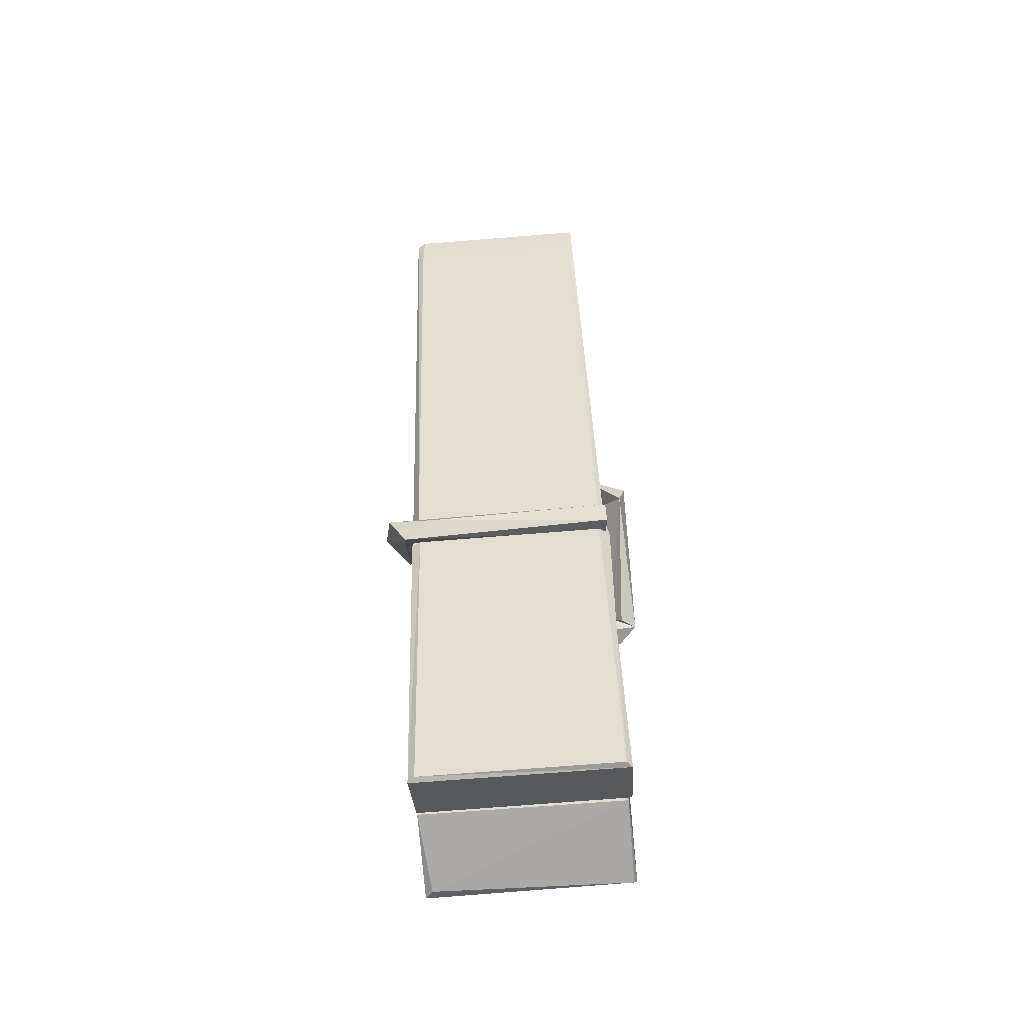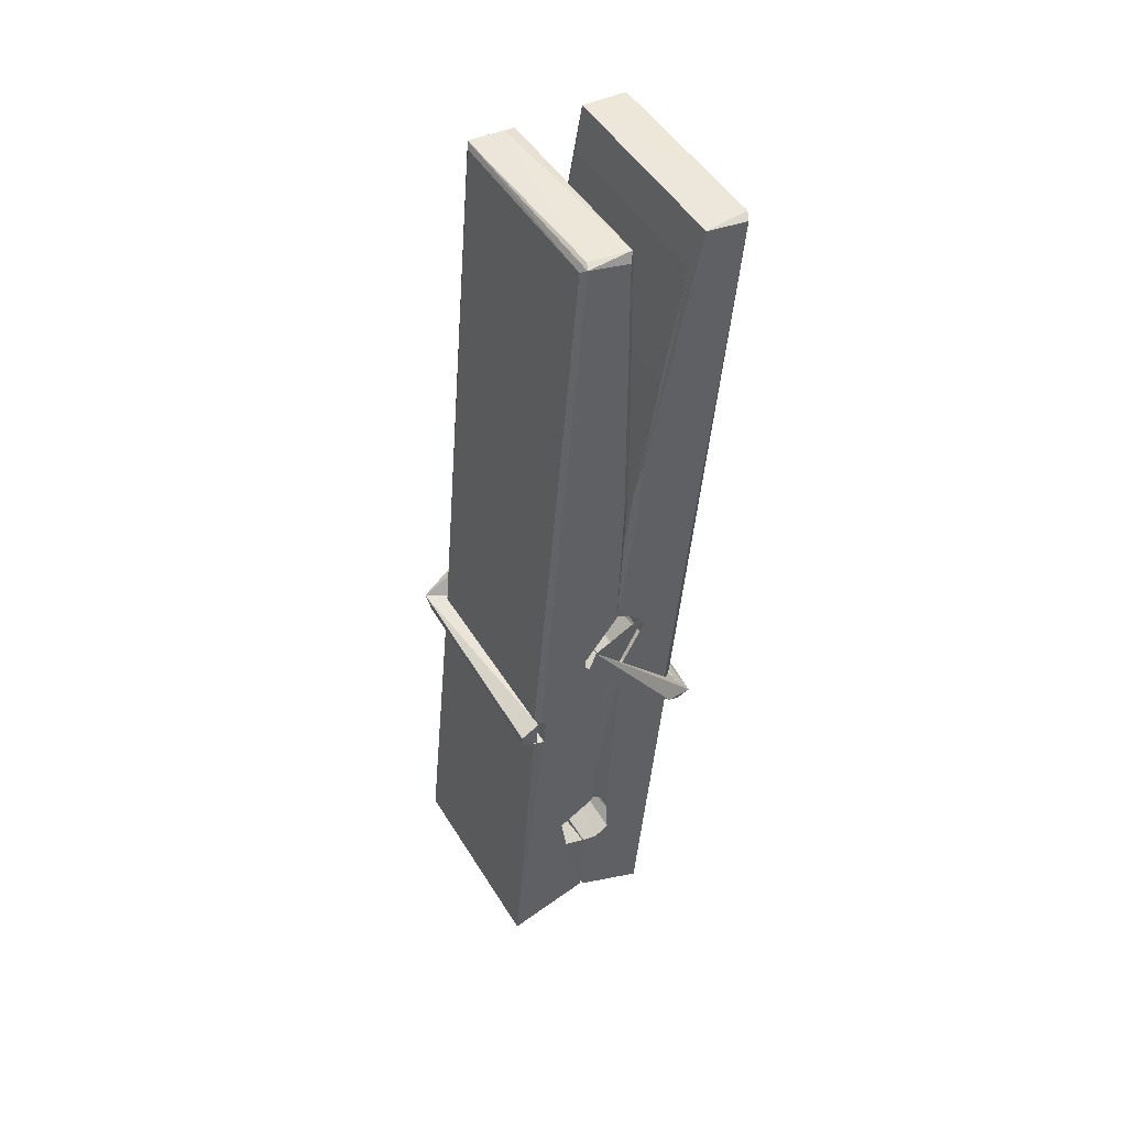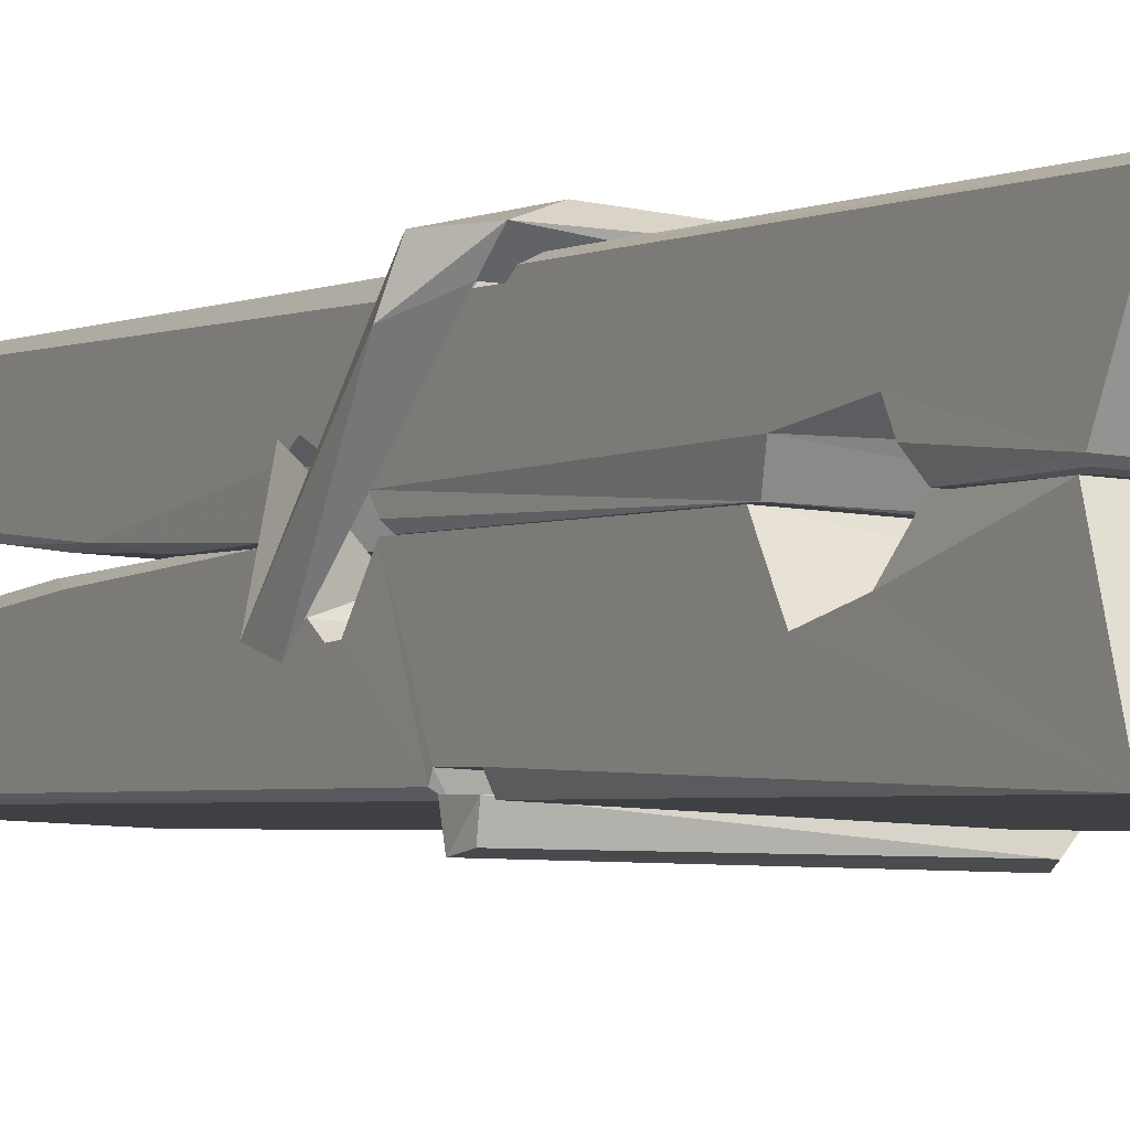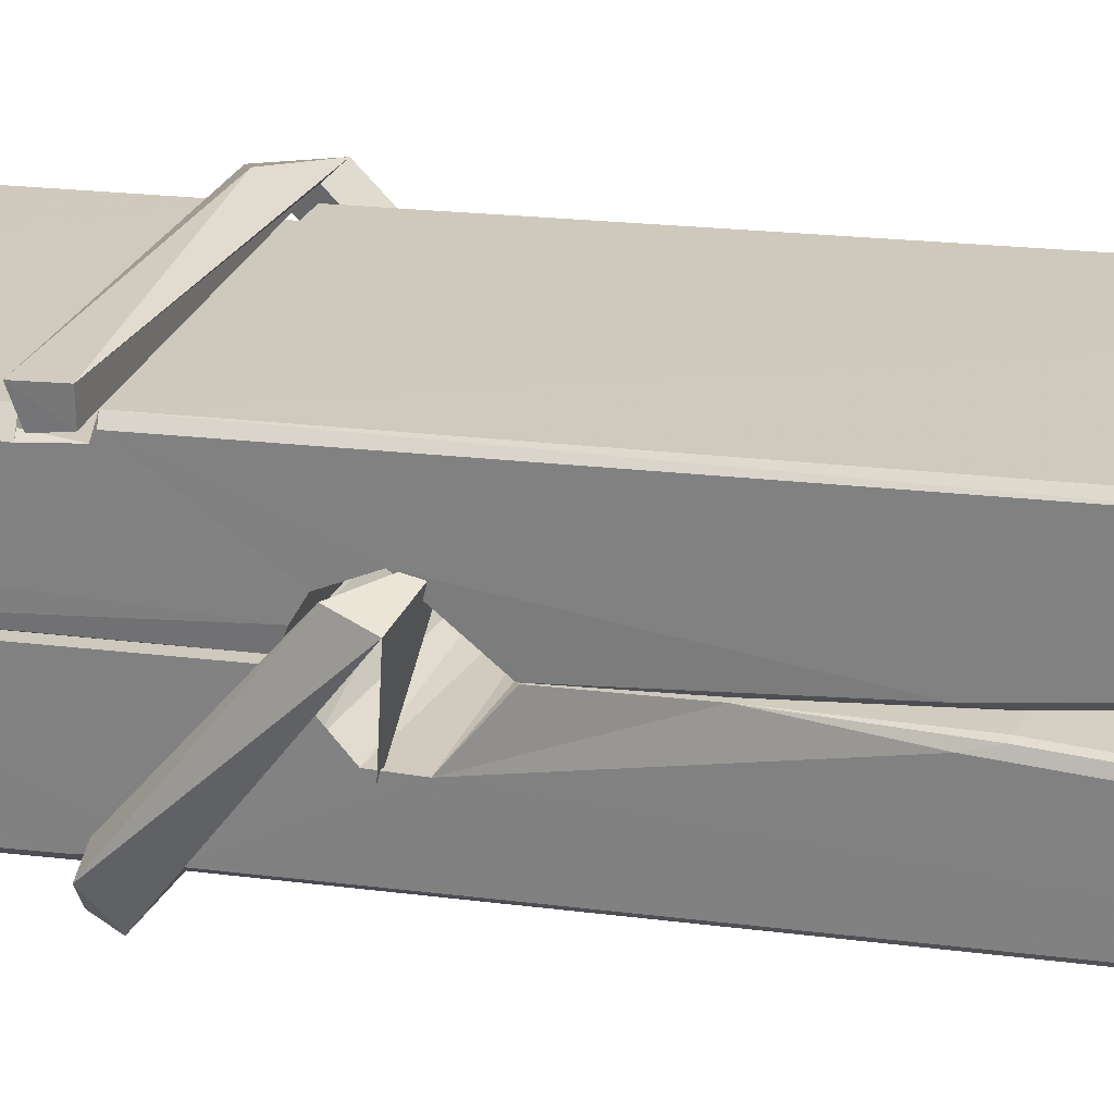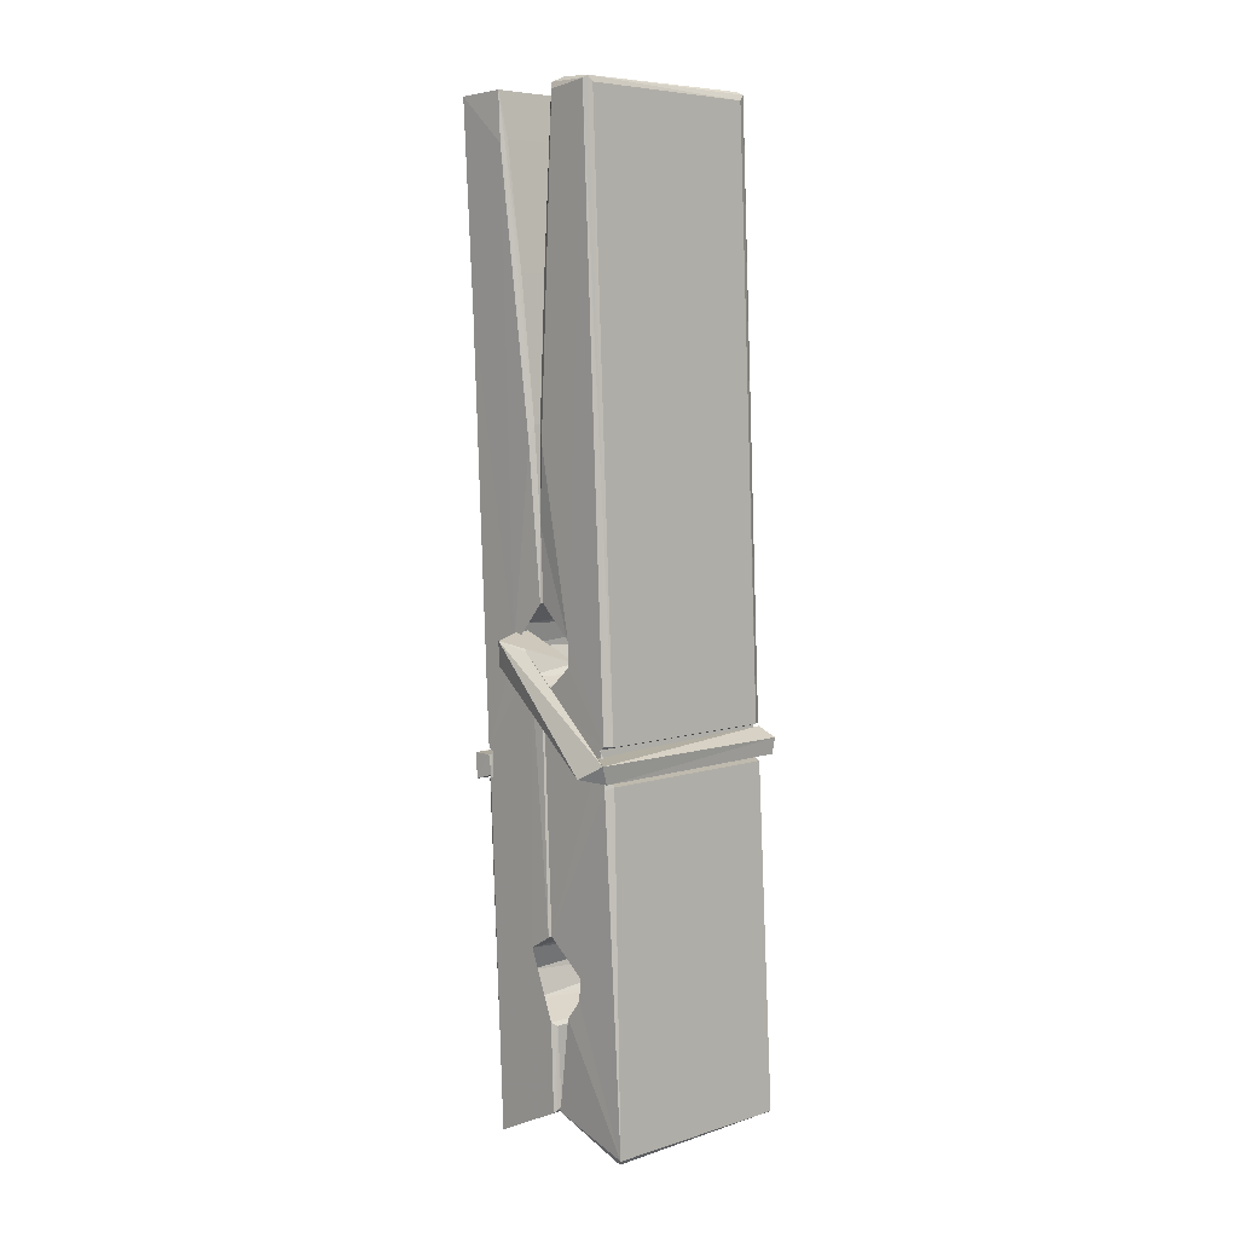
<metadata>
{"format":"obj","ext":"obj","renderer":"f3d","projection":"perspective","resolution":1024,"background":"white","views":[{"elev":-56.1,"azim":4.7,"up":"+Y"},{"elev":47.6,"azim":-120.2,"up":"+Y"},{"elev":-7.1,"azim":-28.2,"up":"+Z"},{"elev":24.7,"azim":111.3,"up":"+Z"},{"elev":8.7,"azim":136.3,"up":"+Y"}]}
</metadata>
<code>
v -0.8042 -3.736 2.146
v -0.6406 -3.702 2.087
v -0.8024 -3.704 2.086
v -0.7985 -3.7 2.085
v -0.8158 -3.157 2.13
v -0.8143 -3.078 2.143
v -0.8167 -2.981 2.16
v -0.8115 -3.189 2.124
v -0.6588 -2.98 2.161
v -0.8177 -2.985 2.203
v -0.8178 -3.218 2.123
v -0.8245 -2.946 2.167
v -0.6442 -3.567 2.096
v -0.8112 -3.462 2.165
v -0.8135 -3.384 2.119
v -0.8073 -3.634 2.099
v -0.8071 -3.627 2.112
v -0.8083 -3.579 2.109
v -0.6426 -3.62 2.114
v -0.6482 -3.599 2.121
v -0.8025 -3.617 2.119
v -0.6493 -3.352 2.138
v -0.6536 -3.334 2.134
v -0.8148 -3.334 2.131
v -0.8141 -3.322 2.112
v -0.6512 -3.317 2.111
v -0.8063 -3.438 2.171
v -0.6641 -2.977 2.159
v -0.6613 -2.941 2.165
v -0.6577 -3.185 2.123
v -0.6489 -3.374 2.128
v -0.6496 -3.384 2.108
v -0.6487 -3.38 2.117
v -0.6493 -3.565 2.093
v -0.6427 -3.7 2.085
v -0.6459 -3.696 2.084
v -0.6429 -3.455 2.16
v -0.8041 -3.462 2.169
v -0.6636 -2.98 2.202
v -0.6617 -3.074 2.141
v -0.8134 -3.364 2.139
v -0.8051 -3.57 2.094
v -0.7979 -3.598 2.122
v -0.6424 -3.632 2.091
v -0.8097 -3.263 2.116
v -0.6554 -3.259 2.115
v -0.8144 -3.345 2.138
v -0.8242 -2.951 2.202
v -0.8172 -2.948 2.205
v -0.6598 -2.944 2.204
v -0.6557 -3.103 2.19
v -0.647 -3.433 2.166
v -0.6463 -3.635 2.088
v -0.6394 -3.731 2.144
v -0.6436 -3.73 2.149
v -0.7988 -3.734 2.15
v -0.8054 -3.707 2.088
v -0.6534 -3.198 2.125
v -0.6436 -3.579 2.113
v -0.8086 -3.39 2.107
v -0.6539 -3.386 2.106
v -0.647 -3.435 2.162
v -0.8133 -3.39 2.11
v -0.6463 -3.459 2.163
v -0.6515 -3.458 2.168
v -0.8021 -3.639 2.089
v -0.8119 -3.44 2.163
v -0.8112 -3.46 2.161
v -0.6516 -3.434 2.17
v -0.8215 -2.941 2.11
v -0.6437 -3.7 2.082
v -0.8149 -3.188 2.117
v -0.818 -3.077 2.114
v -0.6601 -2.944 2.106
v -0.6605 -2.939 2.073
v -0.6535 -3.197 2.111
v -0.6558 -3.184 2.115
v -0.6588 -3.072 2.113
v -0.8183 -3.202 2.112
v -0.8088 -3.57 2.093
v -0.6441 -3.566 2.092
v -0.6426 -3.625 2.072
v -0.8086 -3.588 2.062
v -0.8094 -3.447 2.034
v -0.6445 -3.575 2.071
v -0.8108 -3.353 2.078
v -0.6533 -3.328 2.088
v -0.808 -3.329 2.092
v -0.65 -3.34 2.079
v -0.8152 -3.322 2.11
v -0.814 -3.37 2.081
v -0.6493 -3.372 2.085
v -0.6495 -3.36 2.079
v -0.6531 -3.316 2.109
v -0.8131 -3.389 2.106
v -0.8195 -2.946 2.07
v -0.6595 -3.184 2.116
v -0.6434 -3.609 2.061
v -0.6533 -3.443 2.033
v -0.6563 -3.232 2.05
v -0.6661 -2.942 2.069
v -0.6663 -2.936 2.098
v -0.6629 -2.939 2.109
v -0.6624 -3.072 2.113
v -0.8147 -3.341 2.082
v -0.6438 -3.591 2.06
v -0.8076 -3.623 2.067
v -0.8054 -3.704 2.084
v -0.8132 -3.263 2.115
v -0.6545 -3.259 2.114
v -0.6543 -3.414 2.035
v -0.8254 -2.941 2.073
v -0.8196 -2.939 2.075
v -0.6629 -2.937 2.071
v -0.6485 -3.413 2.04
v -0.6477 -3.445 2.038
v -0.641 -3.718 2.014
v -0.7993 -3.725 2.023
v -0.8125 -3.446 2.043
v -0.825 -2.949 2.107
v -0.6434 -3.723 2.017
v -0.8073 -3.418 2.037
v -0.8132 -3.418 2.04
v -0.649 -3.385 2.105
v -0.8132 -3.42 2.045
v -0.8022 -3.638 2.088
v -0.8053 -3.725 2.015
v -0.6484 -3.416 2.043
v -0.6535 -3.442 2.041
v -0.8117 -3.42 2.038
v -0.647 -3.422 2.044
v -0.6393 -3.438 2.027
v -0.8117 -3.443 2.036
v -0.6249 -3.434 2.042
v -0.8112 -3.44 2.023
v -0.8129 -3.427 2.022
v -0.6443 -3.459 2.177
v -0.6458 -3.453 2.162
v -0.6458 -3.353 2.121
v -0.8307 -3.439 2.176
v -0.6511 -3.356 2.071
v -0.6612 -3.339 2.14
v -0.8071 -3.387 2.094
v -0.815 -3.333 2.138
v -0.8278 -3.338 2.083
v -0.8272 -3.362 2.075
v -0.8363 -3.432 2.153
v -0.8162 -3.378 2.113
v -0.7921 -3.453 2.185
v -0.8161 -3.466 2.175
v -0.8181 -3.453 2.162
v -0.646 -3.438 2.165
v -0.8152 -3.442 2.173
v -0.645 -3.438 2.179
v -0.6266 -3.344 2.13
v -0.6311 -3.364 2.135
v -0.6368 -3.434 2.05
v -0.6331 -3.423 2.024
f 49 29 12
f 8 5 6
f 5 7 6
f 7 40 6
f 40 8 6
f 58 30 29
f 58 29 9
f 12 5 11
f 18 15 42
f 15 63 42
f 20 59 19
f 38 14 1
f 18 43 17
f 18 59 43
f 17 43 21
f 22 23 26
f 41 31 15
f 15 32 60
f 7 5 12
f 50 9 29
f 48 10 49
f 28 12 29
f 28 29 40
f 29 30 40
f 23 24 26
f 22 47 23
f 47 24 23
f 41 22 31
f 18 13 59
f 43 59 20
f 19 17 21
f 21 20 19
f 44 16 19
f 16 17 19
f 54 57 2
f 69 52 51
f 39 51 50
f 28 7 12
f 30 8 40
f 40 7 28
f 25 45 26
f 25 26 24
f 47 22 41
f 31 33 15
f 33 32 15
f 34 13 42
f 42 13 18
f 43 20 21
f 36 35 3
f 36 3 4
f 57 3 2
f 3 35 2
f 10 39 50
f 10 50 49
f 25 11 45
f 11 5 8
f 11 8 45
f 45 8 30
f 26 45 46
f 45 30 46
f 58 22 26
f 26 46 58
f 46 30 58
f 51 39 69
f 39 10 69
f 25 24 11
f 47 67 48
f 67 27 48
f 48 27 10
f 51 9 50
f 22 9 51
f 52 22 51
f 64 37 55
f 55 56 54
f 54 56 1
f 4 3 66
f 36 4 66
f 36 66 53
f 35 36 53
f 35 53 2
f 56 55 38
f 66 3 57
f 1 18 17
f 14 18 1
f 15 18 14
f 47 11 24
f 11 47 48
f 12 11 48
f 49 12 48
f 29 49 50
f 9 22 58
f 31 22 52
f 31 52 33
f 64 19 59
f 19 64 44
f 2 44 64
f 2 64 54
f 57 54 1
f 32 61 60
f 33 13 32
f 62 33 52
f 47 41 15
f 15 60 63
f 60 61 42
f 34 42 61
f 32 13 34
f 32 34 61
f 33 59 13
f 64 59 33
f 38 55 65
f 55 37 65
f 14 68 15
f 60 42 63
f 66 16 44
f 66 44 53
f 2 53 44
f 55 54 64
f 38 1 56
f 17 57 1
f 57 17 16
f 66 57 16
f 15 68 67
f 62 37 64
f 68 37 62
f 68 62 67
f 64 33 62
f 52 69 62
f 67 62 69
f 67 69 27
f 47 15 67
f 69 10 27
f 37 38 65
f 38 37 68
f 68 14 38
f 82 117 71
f 75 76 74
f 76 77 78
f 76 78 74
f 78 103 74
f 73 72 79
f 73 79 120
f 83 85 106
f 83 80 85
f 83 106 98
f 83 98 107
f 106 116 98
f 105 86 91
f 87 94 89
f 112 123 122
f 123 90 105
f 90 88 105
f 70 73 120
f 103 78 104
f 78 77 97
f 78 97 104
f 88 94 87
f 89 86 105
f 105 87 89
f 93 86 89
f 117 116 99
f 115 100 111
f 96 111 101
f 111 100 101
f 100 114 101
f 72 73 104
f 73 70 103
f 73 103 104
f 104 97 72
f 90 109 94
f 94 88 90
f 105 88 87
f 92 91 93
f 91 86 93
f 95 91 92
f 92 124 95
f 95 81 80
f 80 81 85
f 98 82 107
f 107 82 126
f 108 71 118
f 127 121 117
f 114 112 96
f 114 96 101
f 102 103 70
f 72 97 110
f 72 110 109
f 110 94 109
f 97 77 110
f 89 94 110
f 89 110 76
f 110 77 76
f 122 111 96
f 96 112 122
f 79 72 109
f 109 90 79
f 127 84 119
f 113 112 114
f 114 102 113
f 75 102 114
f 75 114 100
f 75 100 115
f 121 127 118
f 126 71 108
f 84 127 117
f 99 84 117
f 127 83 107
f 127 119 83
f 95 123 91
f 91 123 105
f 90 123 112
f 90 112 79
f 112 120 79
f 112 70 120
f 70 112 113
f 70 113 102
f 102 75 103
f 103 75 74
f 76 75 89
f 75 115 89
f 115 93 89
f 81 128 116
f 106 85 81
f 106 81 116
f 98 116 117
f 98 117 82
f 121 71 117
f 71 121 118
f 127 108 118
f 92 93 124
f 93 115 124
f 123 95 125
f 81 95 124
f 128 81 124
f 124 115 128
f 128 115 111
f 111 122 125
f 111 125 128
f 122 123 125
f 80 83 119
f 71 126 82
f 127 107 108
f 107 126 108
f 119 129 128
f 128 125 119
f 80 125 95
f 125 80 119
f 99 116 128
f 99 128 129
f 99 129 119
f 119 84 99
f 131 158 130
f 132 136 158
f 132 134 133
f 130 136 133
f 132 133 135
f 136 132 135
f 130 158 136
f 149 137 154
f 154 152 153
f 155 134 158
f 158 131 139
f 151 148 153
f 147 146 151
f 155 142 156
f 156 142 139
f 155 139 142
f 142 155 141
f 141 155 142
f 145 144 143
f 145 143 144
f 148 145 144
f 144 145 148
f 146 145 148
f 147 145 146
f 146 148 151
f 147 140 145
f 156 139 131
f 134 155 156
f 155 158 139
f 145 140 148
f 147 150 140
f 150 147 151
f 150 149 140
f 140 153 148
f 153 140 154
f 154 140 149
f 151 138 150
f 153 152 151
f 138 152 137
f 137 152 154
f 150 137 149
f 137 150 138
f 138 151 152
f 157 134 156
f 157 156 131
f 157 131 134
f 132 158 134
f 134 131 133
f 131 130 133
f 133 136 135
f 49 29 12
f 8 5 6
f 5 7 6
f 7 40 6
f 40 8 6
f 58 30 29
f 58 29 9
f 12 5 11
f 18 15 42
f 15 63 42
f 20 59 19
f 38 14 1
f 18 43 17
f 18 59 43
f 17 43 21
f 22 23 26
f 41 31 15
f 15 32 60
f 7 5 12
f 50 9 29
f 48 10 49
f 28 12 29
f 28 29 40
f 29 30 40
f 23 24 26
f 22 47 23
f 47 24 23
f 41 22 31
f 18 13 59
f 43 59 20
f 19 17 21
f 21 20 19
f 44 16 19
f 16 17 19
f 54 57 2
f 69 52 51
f 39 51 50
f 28 7 12
f 30 8 40
f 40 7 28
f 25 45 26
f 25 26 24
f 47 22 41
f 31 33 15
f 33 32 15
f 34 13 42
f 42 13 18
f 43 20 21
f 36 35 3
f 36 3 4
f 57 3 2
f 3 35 2
f 10 39 50
f 10 50 49
f 25 11 45
f 11 5 8
f 11 8 45
f 45 8 30
f 26 45 46
f 45 30 46
f 58 22 26
f 26 46 58
f 46 30 58
f 51 39 69
f 39 10 69
f 25 24 11
f 47 67 48
f 67 27 48
f 48 27 10
f 51 9 50
f 22 9 51
f 52 22 51
f 64 37 55
f 55 56 54
f 54 56 1
f 4 3 66
f 36 4 66
f 36 66 53
f 35 36 53
f 35 53 2
f 56 55 38
f 66 3 57
f 1 18 17
f 14 18 1
f 15 18 14
f 47 11 24
f 11 47 48
f 12 11 48
f 49 12 48
f 29 49 50
f 9 22 58
f 31 22 52
f 31 52 33
f 64 19 59
f 19 64 44
f 2 44 64
f 2 64 54
f 57 54 1
f 32 61 60
f 33 13 32
f 62 33 52
f 47 41 15
f 15 60 63
f 60 61 42
f 34 42 61
f 32 13 34
f 32 34 61
f 33 59 13
f 64 59 33
f 38 55 65
f 55 37 65
f 14 68 15
f 60 42 63
f 66 16 44
f 66 44 53
f 2 53 44
f 55 54 64
f 38 1 56
f 17 57 1
f 57 17 16
f 66 57 16
f 15 68 67
f 62 37 64
f 68 37 62
f 68 62 67
f 64 33 62
f 52 69 62
f 67 62 69
f 67 69 27
f 47 15 67
f 69 10 27
f 37 38 65
f 38 37 68
f 68 14 38
f 82 117 71
f 75 76 74
f 76 77 78
f 76 78 74
f 78 103 74
f 73 72 79
f 73 79 120
f 83 85 106
f 83 80 85
f 83 106 98
f 83 98 107
f 106 116 98
f 105 86 91
f 87 94 89
f 112 123 122
f 123 90 105
f 90 88 105
f 70 73 120
f 103 78 104
f 78 77 97
f 78 97 104
f 88 94 87
f 89 86 105
f 105 87 89
f 93 86 89
f 117 116 99
f 115 100 111
f 96 111 101
f 111 100 101
f 100 114 101
f 72 73 104
f 73 70 103
f 73 103 104
f 104 97 72
f 90 109 94
f 94 88 90
f 105 88 87
f 92 91 93
f 91 86 93
f 95 91 92
f 92 124 95
f 95 81 80
f 80 81 85
f 98 82 107
f 107 82 126
f 108 71 118
f 127 121 117
f 114 112 96
f 114 96 101
f 102 103 70
f 72 97 110
f 72 110 109
f 110 94 109
f 97 77 110
f 89 94 110
f 89 110 76
f 110 77 76
f 122 111 96
f 96 112 122
f 79 72 109
f 109 90 79
f 127 84 119
f 113 112 114
f 114 102 113
f 75 102 114
f 75 114 100
f 75 100 115
f 121 127 118
f 126 71 108
f 84 127 117
f 99 84 117
f 127 83 107
f 127 119 83
f 95 123 91
f 91 123 105
f 90 123 112
f 90 112 79
f 112 120 79
f 112 70 120
f 70 112 113
f 70 113 102
f 102 75 103
f 103 75 74
f 76 75 89
f 75 115 89
f 115 93 89
f 81 128 116
f 106 85 81
f 106 81 116
f 98 116 117
f 98 117 82
f 121 71 117
f 71 121 118
f 127 108 118
f 92 93 124
f 93 115 124
f 123 95 125
f 81 95 124
f 128 81 124
f 124 115 128
f 128 115 111
f 111 122 125
f 111 125 128
f 122 123 125
f 80 83 119
f 71 126 82
f 127 107 108
f 107 126 108
f 119 129 128
f 128 125 119
f 80 125 95
f 125 80 119
f 99 116 128
f 99 128 129
f 99 129 119
f 119 84 99
f 131 158 130
f 132 136 158
f 132 134 133
f 130 136 133
f 132 133 135
f 136 132 135
f 130 158 136
f 149 137 154
f 154 152 153
f 155 134 158
f 158 131 139
f 151 148 153
f 147 146 151
f 155 142 156
f 156 142 139
f 155 139 142
f 142 155 141
f 141 155 142
f 145 144 143
f 145 143 144
f 148 145 144
f 144 145 148
f 146 145 148
f 147 145 146
f 146 148 151
f 147 140 145
f 156 139 131
f 134 155 156
f 155 158 139
f 145 140 148
f 147 150 140
f 150 147 151
f 150 149 140
f 140 153 148
f 153 140 154
f 154 140 149
f 151 138 150
f 153 152 151
f 138 152 137
f 137 152 154
f 150 137 149
f 137 150 138
f 138 151 152
f 157 134 156
f 157 156 131
f 157 131 134
f 132 158 134
f 134 131 133
f 131 130 133
f 133 136 135

</code>
